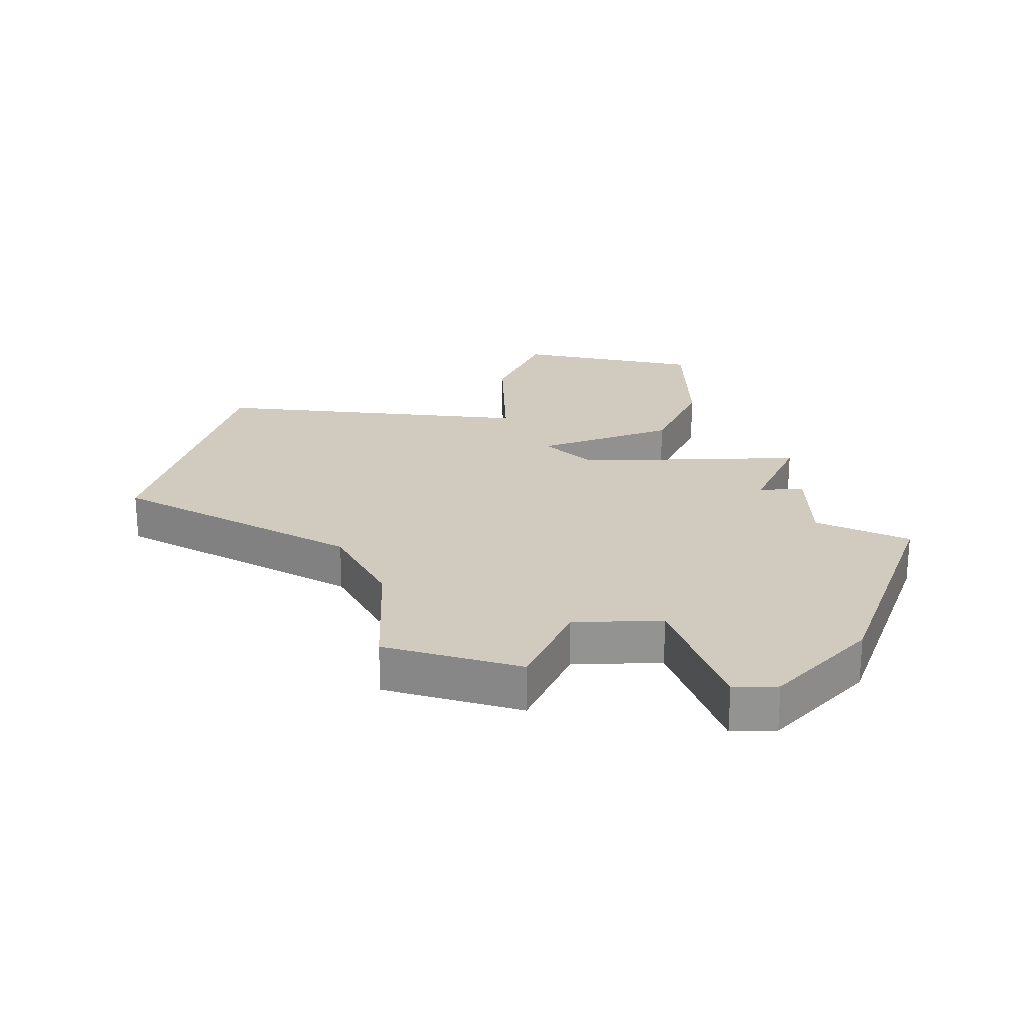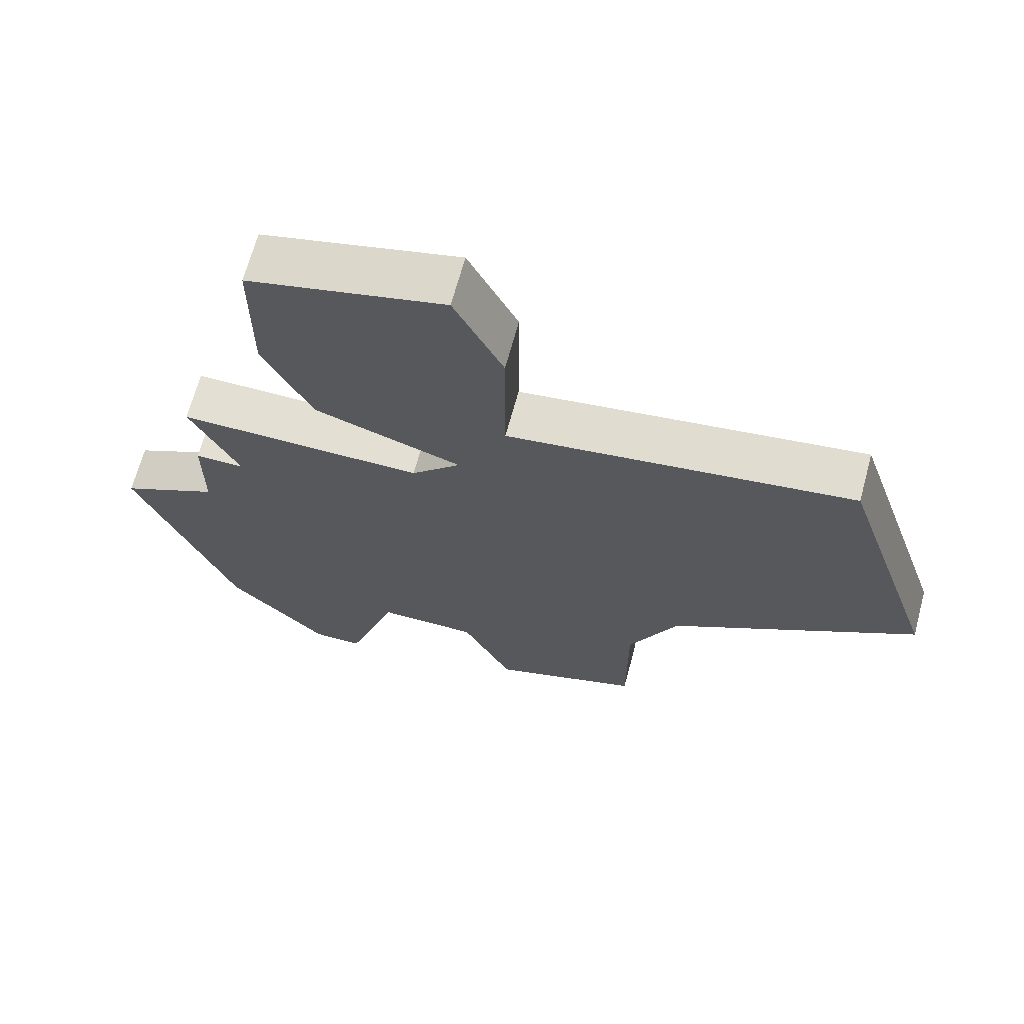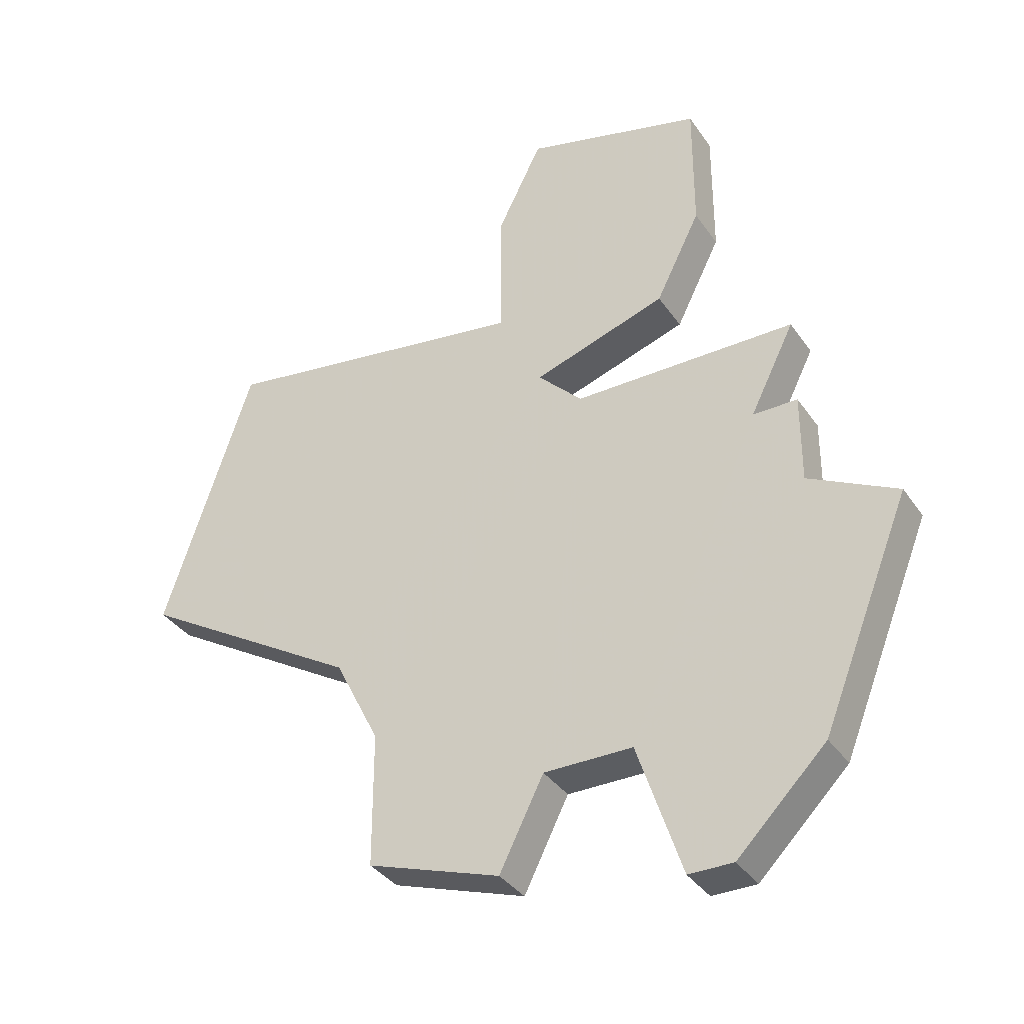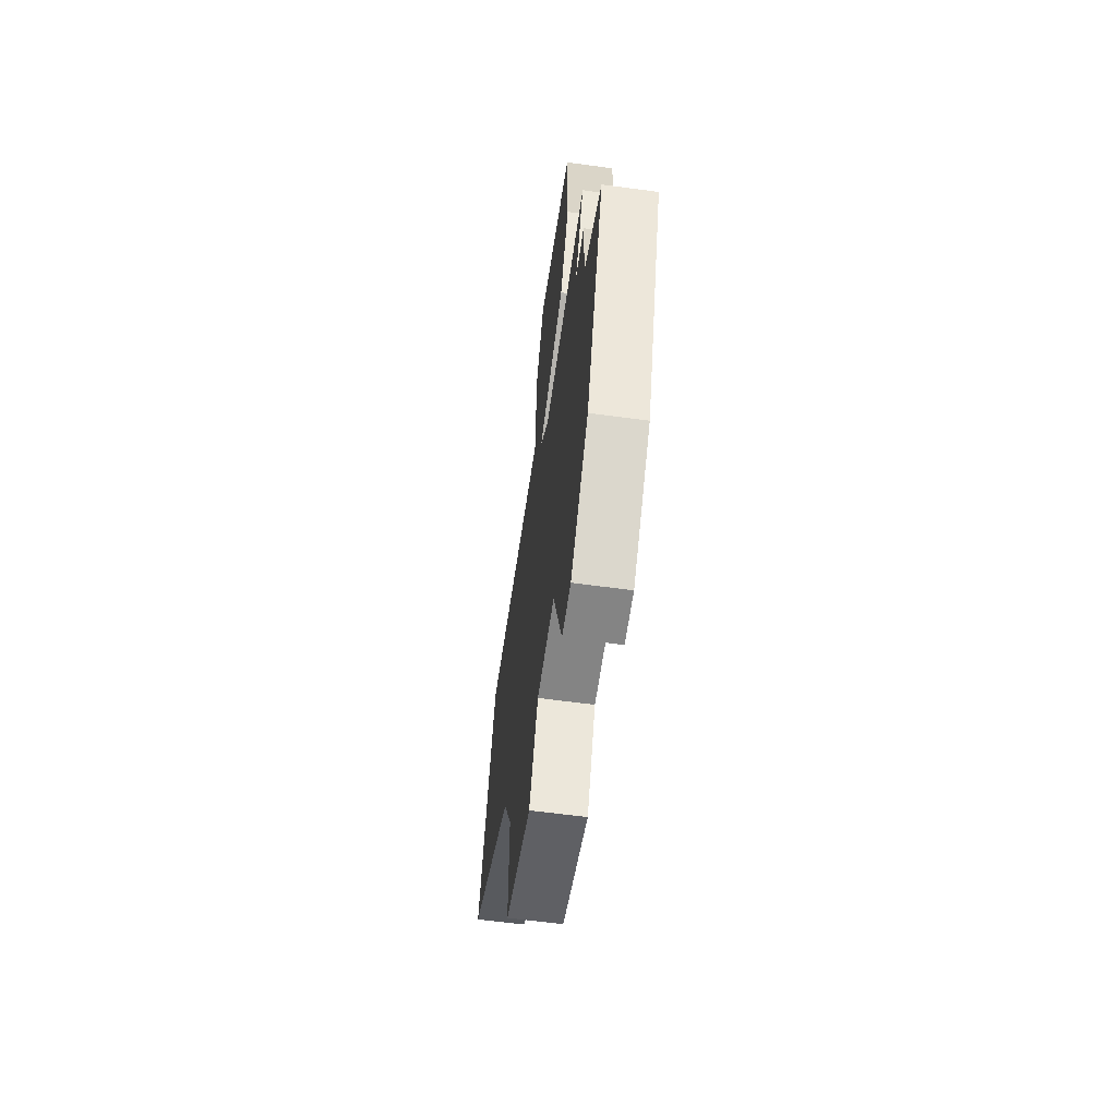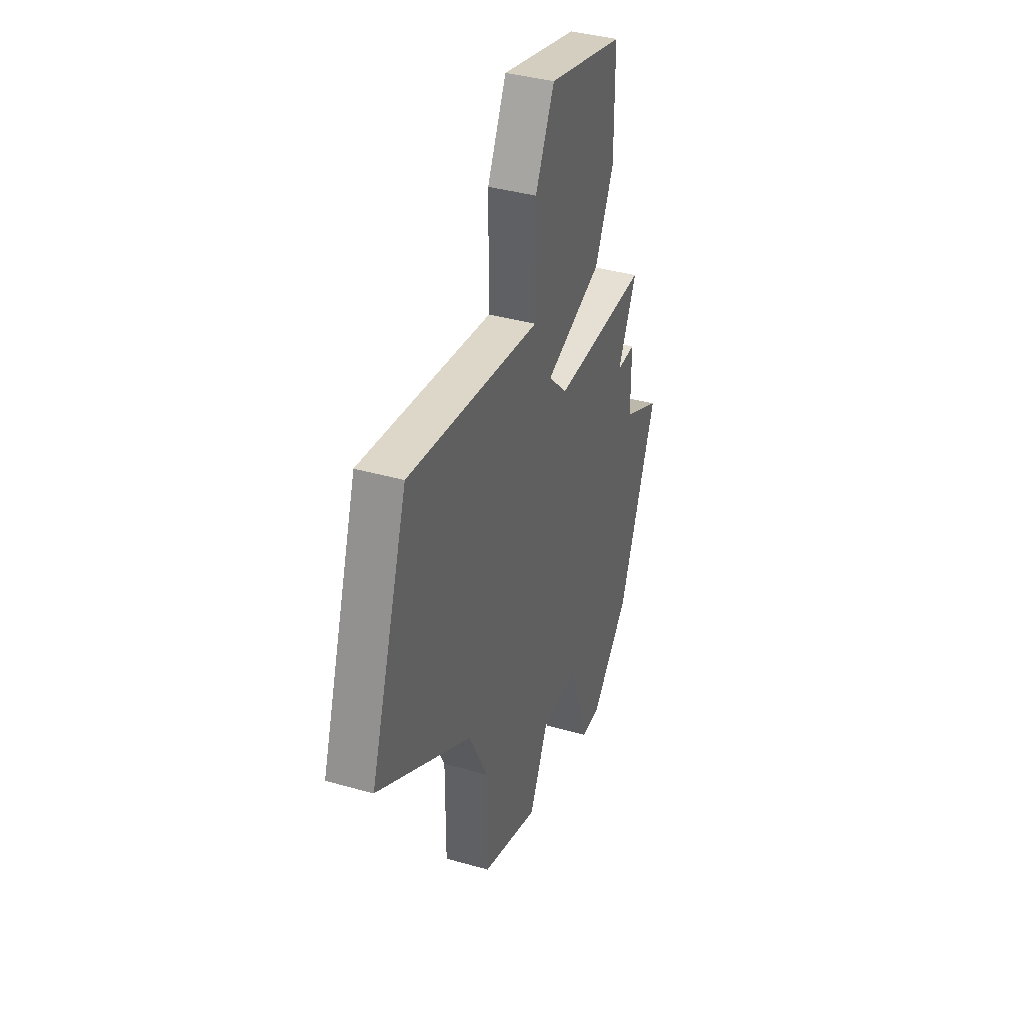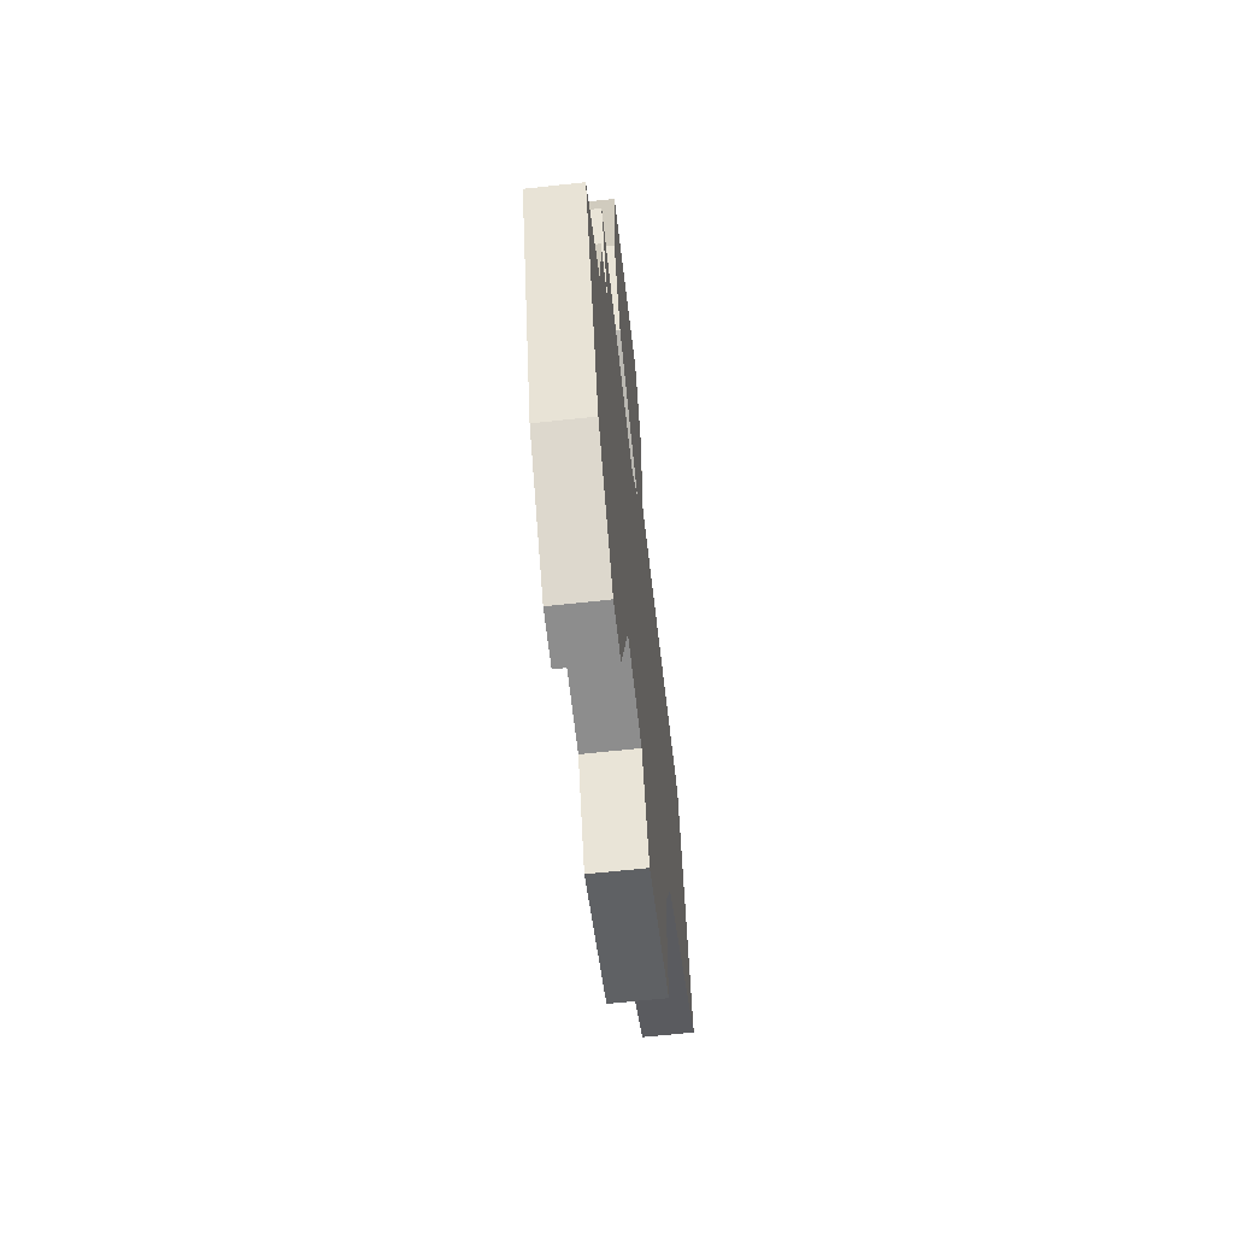
<metadata>
{"format":"obj","ext":"obj","renderer":"f3d","projection":"perspective","resolution":1024,"background":"white","views":[{"elev":23.5,"azim":-1.9,"up":"+Z"},{"elev":67.1,"azim":-164.9,"up":"+Y"},{"elev":-35.8,"azim":29.9,"up":"+Y"},{"elev":-61.4,"azim":82.1,"up":"+Y"},{"elev":38.0,"azim":-70.0,"up":"+Y"},{"elev":-64.6,"azim":96.3,"up":"+Y"}]}
</metadata>
<code>
v 4864 -859 0
v 4864 -859 1
v 4864 -851 0
v 4864 -851 1
v 4864 -853 0
v 4864 -853 1
v 4864 -849 0
v 4864 -849 1
v 4863 -851 0
v 4863 -851 1
v 4854 -859 0
v 4854 -859 1
v 4854 -856 0
v 4854 -856 1
v 4862 -861 0
v 4862 -861 1
v 4862 -845 0
v 4862 -845 1
v 4862 -842 0
v 4862 -842 1
v 4853 -854 0
v 4853 -854 1
v 4861 -861 0
v 4861 -861 1
v 4861 -847 0
v 4861 -847 1
v 4860 -858 0
v 4860 -858 1
v 4859 -849 0
v 4859 -849 1
v 4850 -845 0
v 4850 -845 1
v 4858 -848 0
v 4858 -848 1
v 4858 -841 0
v 4858 -841 1
v 4858 -858 0
v 4858 -858 1
v 4866 -854 0
v 4866 -854 1
v 4849 -848 0
v 4849 -848 1
v 4857 -843 0
v 4857 -843 1
v 4857 -860 0
v 4857 -860 1
v 4857 -846 0
v 4857 -846 1
v 4848 -851 0
v 4848 -851 1
f 41 21 49
f 13 37 11
f 45 11 37
f 29 21 33
f 21 29 13
f 31 47 41
f 33 41 47
f 19 43 35
f 43 17 47
f 47 25 33
f 33 21 41
f 29 37 13
f 15 23 27
f 1 15 27
f 5 39 1
f 27 5 1
f 9 5 27
f 47 17 25
f 7 9 29
f 19 17 43
f 5 9 3
f 9 27 29
f 37 29 27
f 50 22 42
f 12 38 14
f 38 12 46
f 34 22 30
f 14 30 22
f 42 48 32
f 48 42 34
f 36 44 20
f 48 18 44
f 34 26 48
f 42 22 34
f 14 38 30
f 28 24 16
f 28 16 2
f 2 40 6
f 2 6 28
f 28 6 10
f 26 18 48
f 30 10 8
f 44 18 20
f 4 10 6
f 30 28 10
f 28 30 38
f 50 42 49
f 49 42 41
f 22 50 21
f 21 50 49
f 14 22 13
f 13 22 21
f 12 14 11
f 11 14 13
f 46 12 45
f 45 12 11
f 38 46 37
f 37 46 45
f 28 38 27
f 27 38 37
f 24 28 23
f 23 28 27
f 16 24 15
f 15 24 23
f 2 16 1
f 1 16 15
f 40 2 39
f 39 2 1
f 6 40 5
f 5 40 39
f 4 6 3
f 3 6 5
f 10 4 9
f 9 4 3
f 8 10 7
f 7 10 9
f 30 8 29
f 29 8 7
f 34 30 33
f 33 30 29
f 26 34 25
f 25 34 33
f 18 26 17
f 17 26 25
f 20 18 19
f 19 18 17
f 36 20 35
f 35 20 19
f 44 36 43
f 43 36 35
f 48 44 47
f 47 44 43
f 42 32 41
f 41 32 31
f 32 48 31
f 31 48 47

</code>
